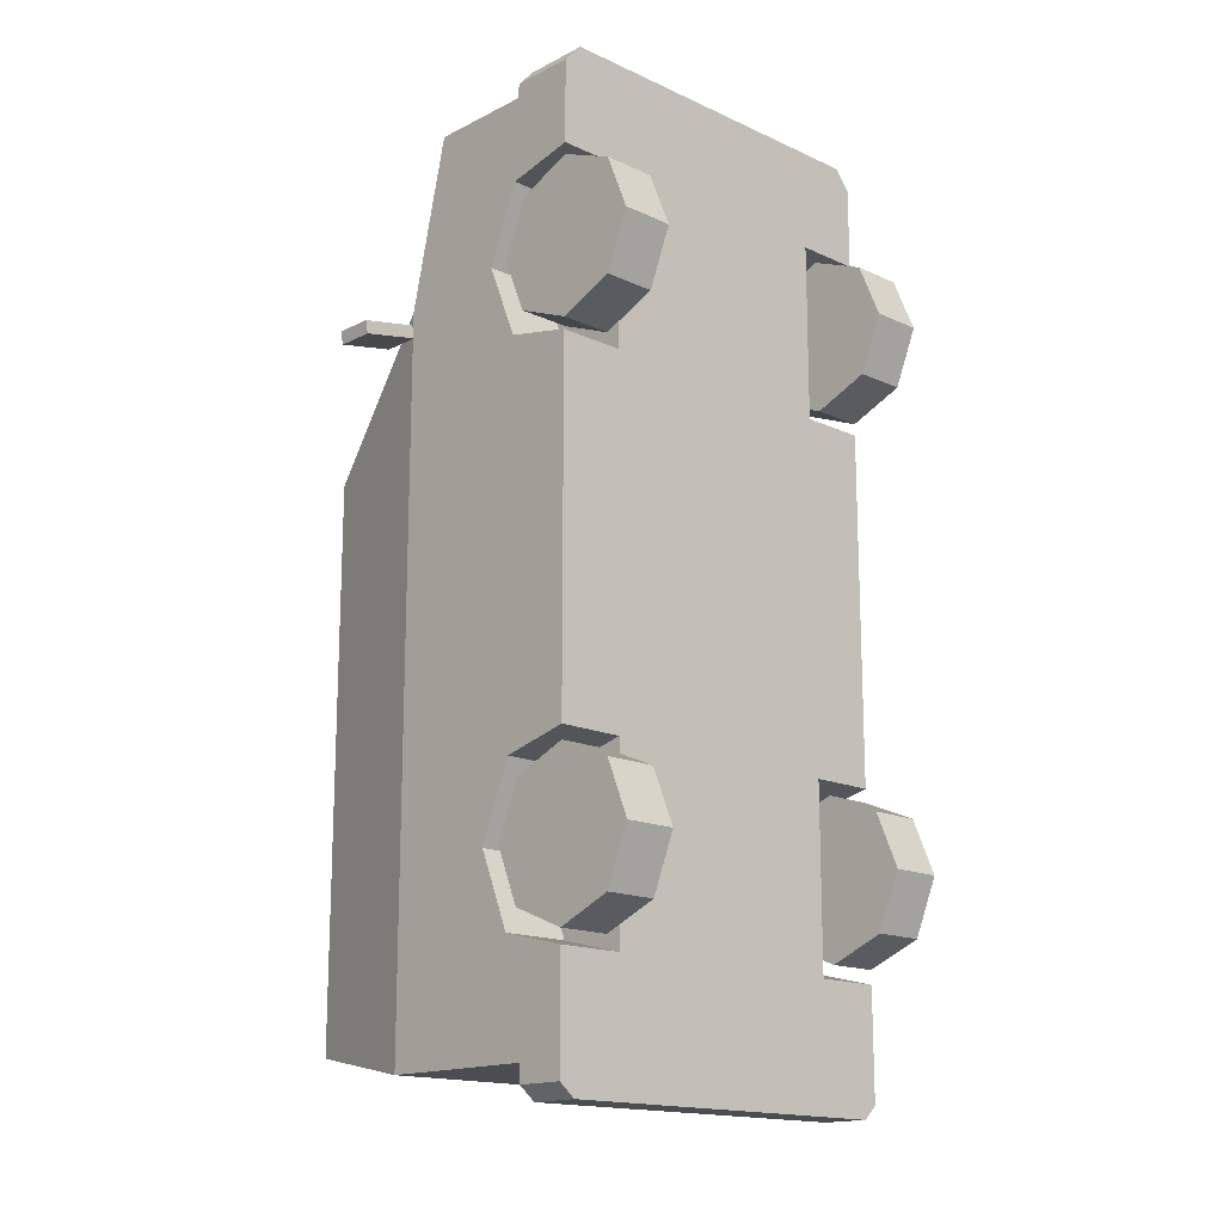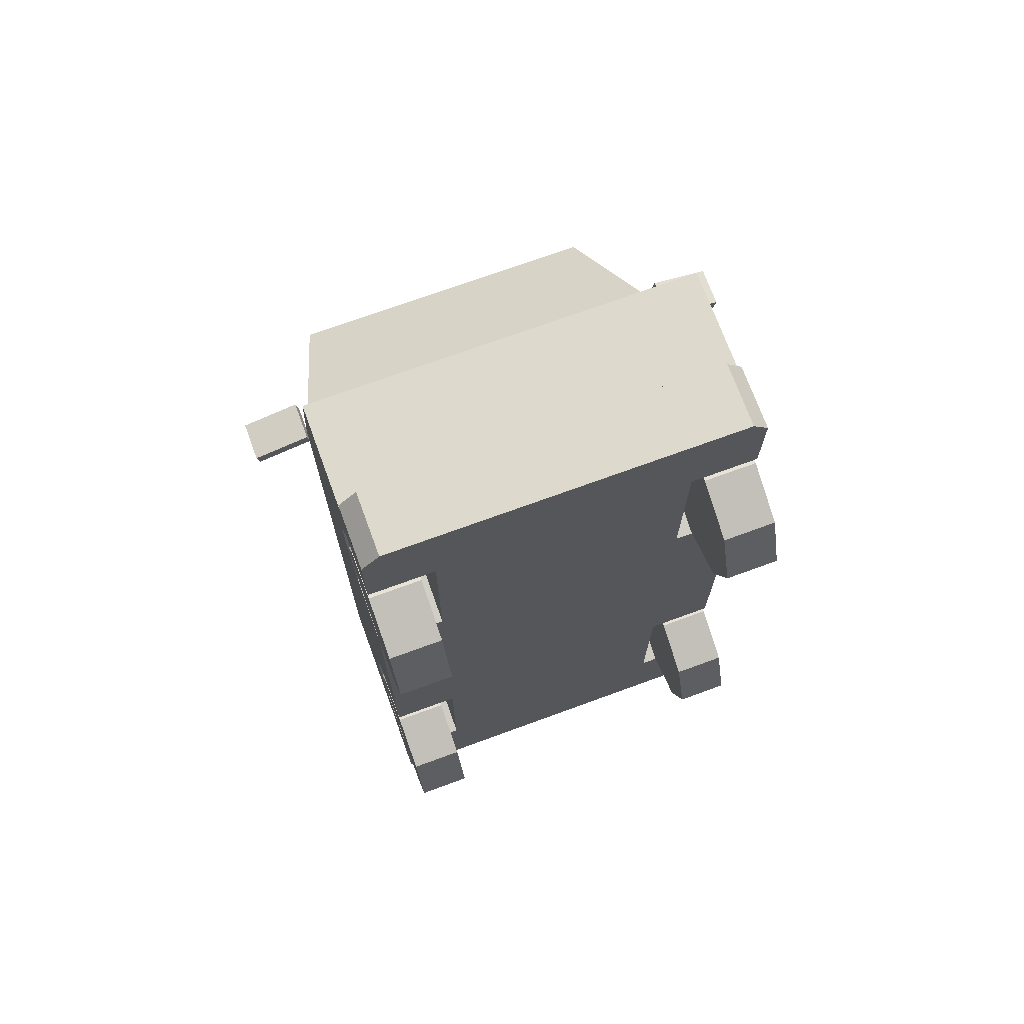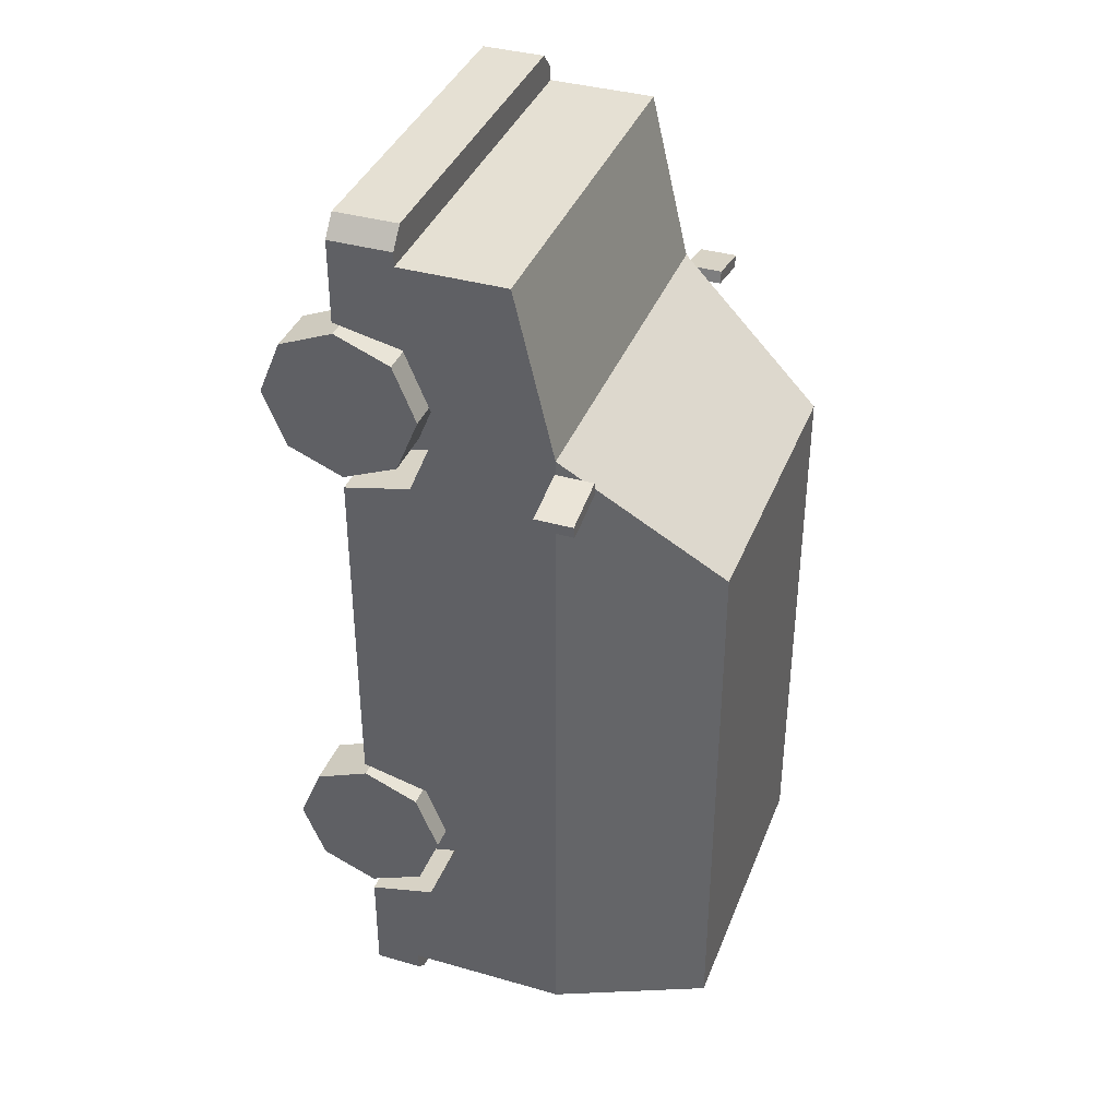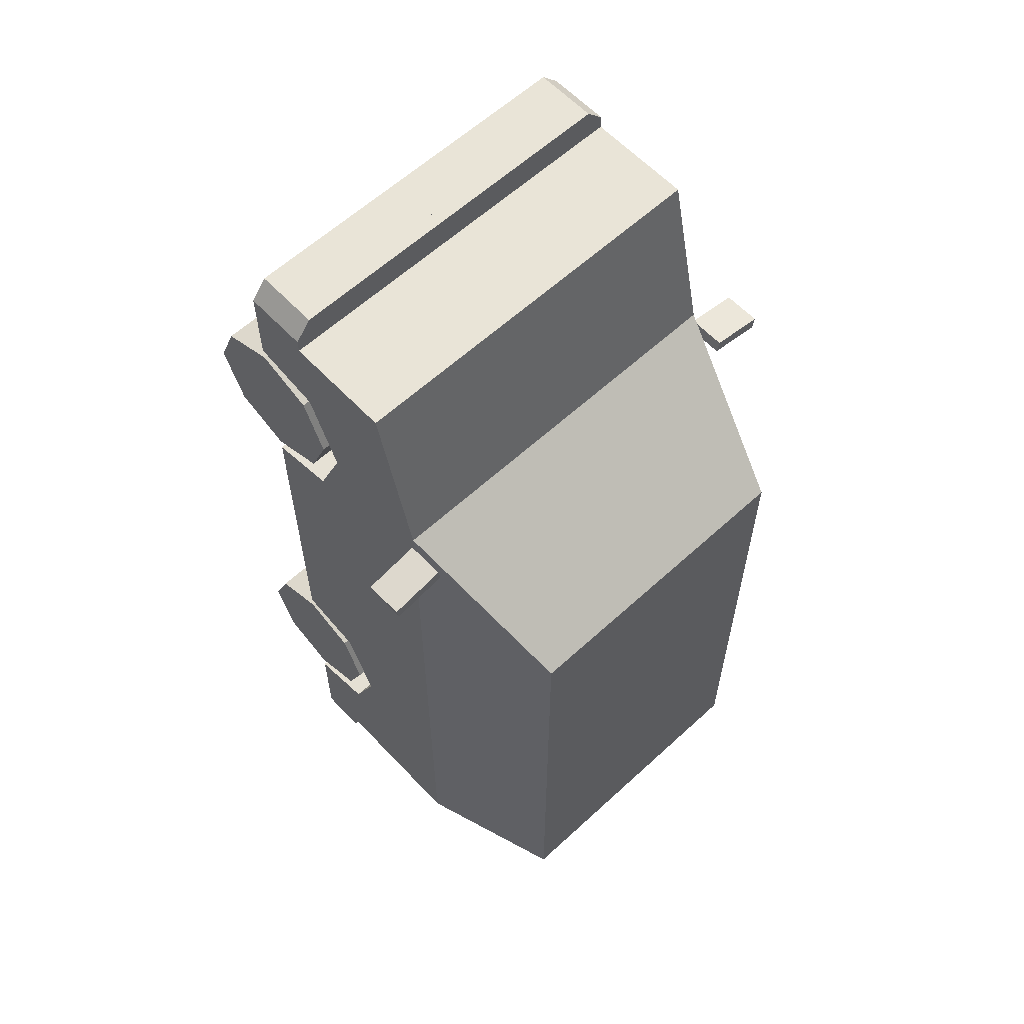
<metadata>
{"format":"obj","ext":"obj","renderer":"f3d","projection":"perspective","resolution":1024,"background":"white","views":[{"elev":-16.0,"azim":-43.7,"up":"+Z"},{"elev":71.9,"azim":-20.1,"up":"+Z"},{"elev":37.9,"azim":110.0,"up":"+Z"},{"elev":60.8,"azim":136.9,"up":"+Z"}]}
</metadata>
<code>
o Minivan_Yellow
v 0.2665 0.3048 0.7816
v 0.2665 0.37 0.6242
v 0.2665 0.3048 0.4668
v 0.2665 0.3048 -0.3373
v 0.2665 0.37 -0.4947
v 0.2665 0.3048 -0.6521
v 0.4056 0.5203 0.9559
v 0.4056 0.1636 0.9559
v 0.3202 0.9254 -0.8221
v 0.4056 0.1636 -0.8779
v 0.3735 0.6349 0.579
v 0.3009 0.908 0.3577
v 0.4056 0.6038 -0.8779
v 0.4056 0.2966 0.9559
v 0.372 0.2966 1.026
v 0.4056 0.2966 0.9855
v 0.4056 0.1636 0.9855
v 0.372 0.1636 1.026
v 0.4056 0.3048 -0.3373
v 0.4056 0.3048 -0.6521
v 0.2665 0.1636 -0.6865
v 0.4056 0.1636 -0.6865
v 0.4056 0.37 -0.4947
v 0.4056 0.1636 -0.3028
v 0.2665 0.1636 -0.3028
v 0.4056 0.3048 0.7816
v 0.2665 0.1636 0.4361
v 0.4056 0.3048 0.4668
v 0.4056 0.1636 0.4361
v 0.4056 0.37 0.6242
v 0.4056 0.1636 0.8123
v 0.2665 0.1636 0.8123
v 0.4056 0.2638 -0.8779
v 0.376 0.1636 -0.9422
v 0.4056 0.1636 -0.9148
v 0.4056 0.2638 -0.9148
v 0.376 0.2638 -0.9422
v 0.3202 0.9254 0.04545
v 0.3202 0.9254 -0.4236
v 0.3202 0.9254 0.3436
v 0.4056 0.6038 0.6041
v 0.3268 0.9006 0.3318
v 0.399 0.6285 0.5521
v 0.399 0.6285 0.06765
v 0.3268 0.9006 0.06765
v 0.3268 0.9006 0.02524
v 0.399 0.6285 0.02524
v 0.399 0.6285 -0.4034
v 0.3268 0.9006 -0.4034
v 0.3268 0.9006 -0.4455
v 0.399 0.6285 -0.4455
v 0.399 0.6285 -0.8511
v 0.3268 0.9006 -0.8039
v 0.3021 0.8999 -0.8265
v 0.374 0.6293 -0.8734
v 0.2232 0.4545 0.9559
v 0.2232 0.3662 0.9559
v 0.02794 0.4117 0.9559
v 0.4056 0.4668 0.9559
v 0.4056 0.3573 0.9559
v 0.2521 0.4668 0.9559
v 0.2521 0.3573 0.9559
v 0.3737 0.4668 0.9559
v 0.3737 0.3573 0.9559
v 0.07175 0.2689 1.026
v 0.07175 0.1904 1.026
v 0.4056 0.3499 -0.8779
v 0.4056 0.5653 -0.8779
v 0.3287 0.5653 -0.8779
v 0.3287 0.3499 -0.8779
v 0.3287 0.3893 -0.8779
v 0.4056 0.3893 -0.8779
v 0.04364 0.3862 -0.8779
v 0.0698 0.36 -0.8779
v -0.2665 0.3048 0.7816
v -0.2665 0.37 0.6242
v -0.2665 0.3048 0.4668
v -0.2665 0.3048 -0.3373
v -0.2665 0.37 -0.4947
v -0.2665 0.3048 -0.6521
v -0.4056 0.5203 0.9559
v -0.4056 0.1636 0.9559
v -0.3202 0.9254 -0.8221
v -0.4056 0.1636 -0.8779
v -0.3735 0.6349 0.579
v -0.3009 0.908 0.3577
v -0.4056 0.6038 -0.8779
v 0 0.5203 0.9559
v 0 0.6038 0.6041
v 0 0.6038 -0.8779
v 0 0.2966 0.9559
v -0.4056 0.2966 0.9559
v 0 0.2966 1.026
v 0 0.1636 1.026
v -0.3677 0.2966 1.026
v -0.4056 0.2966 0.9855
v -0.4056 0.1636 0.9855
v -0.3677 0.1636 1.026
v -0.4056 0.3048 -0.3373
v -0.4056 0.3048 -0.6521
v -0.2665 0.1636 -0.6865
v -0.4056 0.1636 -0.6865
v -0.4056 0.37 -0.4947
v -0.4056 0.1636 -0.3028
v -0.2665 0.1636 -0.3028
v -0.4056 0.3048 0.7816
v -0.2665 0.1636 0.4361
v -0.4056 0.3048 0.4668
v -0.4056 0.1636 0.4361
v -0.4056 0.37 0.6242
v -0.4056 0.1636 0.8123
v -0.2665 0.1636 0.8123
v 0 0.2638 -0.8779
v -0.4056 0.2638 -0.8779
v -0.3719 0.1636 -0.9422
v -0.4056 0.1636 -0.9148
v -0.4056 0.2638 -0.9148
v -0.3719 0.2638 -0.9422
v -0.4056 0.6038 0.04545
v -0.3202 0.9254 -0.4236
v -0.3202 0.9254 0.3436
v -0.4056 0.6038 0.6041
v 0 0.6349 0.579
v -0.3268 0.9006 0.3318
v -0.399 0.6285 0.5521
v -0.399 0.6285 0.06765
v -0.3268 0.9006 0.06765
v -0.3268 0.9006 0.02524
v -0.399 0.6285 0.02524
v -0.399 0.6285 -0.4034
v -0.3268 0.9006 -0.4034
v -0.3268 0.9006 -0.4455
v -0.399 0.6285 -0.4455
v -0.399 0.6285 -0.8511
v -0.3268 0.9006 -0.8039
v -0.3021 0.8999 -0.8265
v -0.374 0.6293 -0.8734
v 0 0.6293 -0.8734
v 0 0.4545 0.9559
v 0 0.3662 0.9559
v -0.2232 0.4545 0.9559
v -0.2232 0.3662 0.9559
v 0 0.3811 0.9559
v 0 0.4424 0.9559
v -0.02794 0.4117 0.9559
v -0.4056 0.4668 0.9559
v -0.4056 0.3573 0.9559
v -0.2521 0.4668 0.9559
v -0.2521 0.3573 0.9559
v -0.3737 0.4668 0.9559
v -0.3737 0.3573 0.9559
v 0 0.2689 1.026
v 0 0.1903 1.026
v -0.07175 0.2689 1.026
v -0.07175 0.1904 1.026
v -0.4056 0.3499 -0.8779
v -0.4056 0.5653 -0.8779
v -0.3287 0.5653 -0.8779
v -0.3287 0.3499 -0.8779
v -0.3287 0.3893 -0.8779
v -0.4056 0.3893 -0.8779
v 0 0.36 -0.8779
v 0 0.3862 -0.8779
v -0.04364 0.3862 -0.8779
v -0.0698 0.36 -0.8779
v -0.2505 0.528 -0.8779
v -0.2505 0.4499 -0.8779
v -0.1267 0.4499 -0.8779
v -0.1267 0.528 -0.8779
v 0.4088 0.603 0.5764
v 0.4088 0.6817 0.5764
v 0.4037 0.603 0.5502
v 0.4037 0.6817 0.5502
v 0.5233 0.603 0.5541
v 0.5233 0.6817 0.5541
v 0.5182 0.603 0.5279
v 0.5182 0.6817 0.5279
v -0.4088 0.603 0.5764
v -0.4088 0.6817 0.5764
v -0.4037 0.603 0.5502
v -0.4037 0.6817 0.5502
v -0.5233 0.603 0.5541
v -0.5233 0.6817 0.5541
v -0.5182 0.603 0.5279
v -0.5182 0.6817 0.5279
f 2 26 1
f 2 28 30
f 27 28 3
f 5 19 4
f 5 20 23
f 21 20 6
f 79 101 105
f 165 163 74
f 122 86 121
f 15 66 94
f 42 44 45
f 54 138 137
f 14 17 8
f 18 16 15
f 116 34 10
f 4 24 25
f 69 73 90
f 32 26 31
f 10 36 33
f 34 36 35
f 88 41 89
f 118 113 36
f 46 48 49
f 51 53 50
f 130 134 119
f 38 9 120
f 40 43 42
f 41 28 23
f 47 45 44
f 11 41 12
f 38 49 39
f 9 50 53
f 3 1 32
f 123 12 86
f 57 139 58
f 63 60 59
f 63 62 64
f 115 37 34
f 67 71 72
f 71 68 72
f 61 88 56
f 106 76 75
f 76 108 77
f 108 107 77
f 99 79 78
f 103 80 79
f 100 101 80
f 5 25 21
f 90 166 158
f 155 154 95
f 124 126 125
f 97 92 82
f 96 98 95
f 10 21 101
f 104 78 105
f 128 119 126
f 111 75 112
f 77 112 75
f 117 84 114
f 115 117 118
f 106 82 122
f 131 129 128
f 135 133 132
f 93 16 91
f 121 125 122
f 154 153 65
f 145 58 144
f 98 82 17
f 83 132 120
f 54 83 9
f 137 90 87
f 145 139 142
f 147 150 146
f 149 150 151
f 156 160 159
f 157 160 161
f 165 159 167
f 166 168 167
f 142 141 148
f 171 172 170
f 173 176 172
f 177 174 176
f 175 170 174
f 176 170 172
f 177 171 175
f 180 179 178
f 184 181 180
f 182 185 184
f 178 183 182
f 178 184 180
f 185 179 181
f 2 30 26
f 2 3 28
f 27 29 28
f 5 23 19
f 5 6 20
f 21 22 20
f 105 78 79
f 79 80 101
f 74 162 165
f 165 164 163
f 163 73 74
f 122 89 123
f 122 123 85
f 12 40 121
f 122 85 86
f 86 12 121
f 94 18 15
f 15 93 152
f 15 152 65
f 66 153 94
f 15 65 66
f 42 43 44
f 137 136 54
f 54 55 138
f 14 16 17
f 18 17 16
f 10 84 116
f 116 115 34
f 34 35 10
f 4 19 24
f 69 71 70
f 70 67 33
f 33 113 162
f 33 162 74
f 70 33 74
f 73 163 90
f 70 74 73
f 13 68 69
f 69 70 73
f 90 13 69
f 32 1 26
f 10 35 36
f 34 37 36
f 122 81 88
f 88 7 41
f 89 122 88
f 36 37 118
f 118 117 114
f 113 33 36
f 118 114 113
f 46 47 48
f 51 52 53
f 130 131 120
f 120 132 133
f 134 135 83
f 130 120 133
f 134 83 87
f 130 133 134
f 134 87 119
f 119 129 130
f 120 121 40
f 38 39 9
f 120 40 38
f 9 83 120
f 40 41 43
f 68 13 41
f 41 7 59
f 60 14 8
f 41 59 60
f 72 68 41
f 10 33 67
f 67 72 41
f 41 60 8
f 8 31 26
f 41 8 26
f 22 10 67
f 20 22 67
f 41 26 30
f 28 29 24
f 41 30 28
f 23 20 67
f 28 24 19
f 23 67 41
f 28 19 23
f 50 39 49
f 50 49 48
f 51 50 48
f 47 46 38
f 52 51 48
f 9 53 52
f 43 41 13
f 44 43 13
f 13 9 52
f 13 52 48
f 40 42 45
f 13 48 47
f 38 40 45
f 44 13 47
f 47 38 45
f 11 123 89
f 41 40 12
f 11 89 41
f 38 46 49
f 9 39 50
f 32 27 3
f 3 2 1
f 86 85 123
f 123 11 12
f 143 140 57
f 57 56 139
f 139 144 58
f 58 143 57
f 63 64 60
f 63 61 62
f 115 118 37
f 67 70 71
f 71 69 68
f 57 140 91
f 91 14 60
f 91 60 64
f 91 64 62
f 61 63 59
f 57 91 62
f 88 139 56
f 56 57 62
f 61 59 7
f 56 62 61
f 61 7 88
f 106 110 76
f 76 110 108
f 108 109 107
f 99 103 79
f 103 100 80
f 100 102 101
f 21 6 5
f 5 4 25
f 157 87 90
f 90 169 166
f 158 157 90
f 95 98 94
f 94 153 155
f 154 152 93
f 95 94 155
f 154 93 95
f 124 127 126
f 97 96 92
f 96 97 98
f 102 84 10
f 10 22 21
f 25 24 29
f 25 29 27
f 32 31 8
f 25 27 32
f 32 8 82
f 82 111 112
f 107 109 104
f 32 82 112
f 107 104 105
f 32 112 107
f 25 32 107
f 25 107 105
f 21 25 105
f 101 102 10
f 21 105 101
f 104 99 78
f 121 120 131
f 128 129 119
f 121 131 128
f 127 124 121
f 122 125 126
f 127 121 128
f 119 122 126
f 126 127 128
f 111 106 75
f 75 76 77
f 77 107 112
f 117 116 84
f 115 116 117
f 99 104 109
f 99 109 108
f 103 99 108
f 103 108 110
f 84 102 100
f 114 84 100
f 157 161 156
f 156 114 100
f 156 100 103
f 119 87 157
f 157 156 103
f 157 103 110
f 122 119 157
f 146 81 122
f 82 92 147
f 147 146 122
f 122 157 110
f 106 111 82
f 122 110 106
f 82 147 122
f 131 130 129
f 135 134 133
f 91 92 96
f 96 95 93
f 93 15 16
f 16 14 91
f 91 96 93
f 121 124 125
f 65 152 154
f 154 155 153
f 153 66 65
f 145 143 58
f 18 94 98
f 98 97 82
f 82 8 17
f 17 18 98
f 83 135 132
f 136 137 87
f 13 90 138
f 13 138 55
f 136 87 83
f 13 55 54
f 54 136 83
f 9 13 54
f 137 138 90
f 142 140 143
f 145 144 139
f 142 143 145
f 139 141 142
f 147 151 150
f 149 148 150
f 156 161 160
f 157 158 160
f 169 90 163
f 169 163 164
f 168 169 164
f 165 162 113
f 168 164 165
f 158 166 167
f 167 168 165
f 165 113 114
f 114 156 159
f 159 160 158
f 159 158 167
f 165 114 159
f 166 169 168
f 91 140 142
f 141 139 88
f 92 91 142
f 151 147 92
f 149 151 92
f 88 81 146
f 146 150 148
f 149 92 142
f 88 146 148
f 148 149 142
f 141 88 148
f 171 173 172
f 173 177 176
f 177 175 174
f 175 171 170
f 176 174 170
f 177 173 171
f 180 181 179
f 184 185 181
f 182 183 185
f 178 179 183
f 178 182 184
f 185 183 179
o Wheel_FL
v 0.297 0.1636 0.6242
v 0.4056 0.1636 0.6242
v 0.297 0.1636 0.4608
v 0.4056 0.1636 0.4608
v 0.297 0.04801 0.5087
v 0.4056 0.04801 0.5087
v 0.297 0.000146 0.6242
v 0.4056 0.000146 0.6242
v 0.297 0.04801 0.7398
v 0.4056 0.04801 0.7398
v 0.297 0.1636 0.7877
v 0.4056 0.1636 0.7877
v 0.297 0.2791 0.7398
v 0.4056 0.2791 0.7398
v 0.297 0.327 0.6242
v 0.4056 0.327 0.6242
v 0.297 0.2791 0.5087
v 0.4056 0.2791 0.5087
v 0.4056 0.08878 0.5494
v 0.4056 0.1636 0.5185
v 0.4056 0.0578 0.6242
v 0.4056 0.08878 0.699
v 0.4056 0.1636 0.73
v 0.4056 0.2384 0.699
v 0.4056 0.2693 0.6242
v 0.4056 0.2384 0.5494
f 186 188 190
f 187 204 205
f 188 191 190
f 186 190 192
f 187 206 204
f 190 193 192
f 186 192 194
f 187 207 206
f 193 194 192
f 186 194 196
f 187 208 207
f 195 196 194
f 186 196 198
f 187 209 208
f 197 198 196
f 186 198 200
f 187 210 209
f 199 200 198
f 186 200 202
f 187 211 210
f 201 202 200
f 186 202 188
f 187 205 211
f 202 189 188
f 204 189 205
f 206 191 204
f 207 193 206
f 208 195 207
f 208 199 197
f 210 199 209
f 211 201 210
f 211 189 203
f 188 189 191
f 190 191 193
f 193 195 194
f 195 197 196
f 197 199 198
f 199 201 200
f 201 203 202
f 202 203 189
f 204 191 189
f 206 193 191
f 207 195 193
f 208 197 195
f 208 209 199
f 210 201 199
f 211 203 201
f 211 205 189
o Wheel_FR
v -0.297 0.1636 0.6242
v -0.4056 0.1636 0.6242
v -0.297 0.1636 0.4608
v -0.4056 0.1636 0.4608
v -0.297 0.04801 0.5087
v -0.4056 0.04801 0.5087
v -0.297 0.000146 0.6242
v -0.4056 0.000146 0.6242
v -0.297 0.04801 0.7398
v -0.4056 0.04801 0.7398
v -0.297 0.1636 0.7877
v -0.4056 0.1636 0.7877
v -0.297 0.2791 0.7398
v -0.4056 0.2791 0.7398
v -0.297 0.327 0.6242
v -0.4056 0.327 0.6242
v -0.297 0.2791 0.5087
v -0.4056 0.2791 0.5087
v -0.4056 0.08878 0.5494
v -0.4056 0.1636 0.5185
v -0.4056 0.0578 0.6242
v -0.4056 0.08878 0.699
v -0.4056 0.1636 0.73
v -0.4056 0.2384 0.699
v -0.4056 0.2693 0.6242
v -0.4056 0.2384 0.5494
f 212 216 214
f 213 231 230
f 216 215 214
f 212 218 216
f 213 230 232
f 218 217 216
f 212 220 218
f 213 232 233
f 218 221 219
f 212 222 220
f 213 233 234
f 222 221 220
f 212 224 222
f 213 234 235
f 224 223 222
f 212 226 224
f 213 235 236
f 226 225 224
f 212 228 226
f 213 236 237
f 228 227 226
f 212 214 228
f 213 237 231
f 214 229 228
f 215 230 231
f 217 232 230
f 219 233 232
f 221 234 233
f 234 225 235
f 235 227 236
f 227 237 236
f 229 231 237
f 216 217 215
f 218 219 217
f 218 220 221
f 222 223 221
f 224 225 223
f 226 227 225
f 228 229 227
f 214 215 229
f 215 217 230
f 217 219 232
f 219 221 233
f 221 223 234
f 234 223 225
f 235 225 227
f 227 229 237
f 229 215 231
o Wheel_RL
v 0.297 0.1636 -0.4947
v 0.4056 0.1636 -0.4947
v 0.297 0.1636 -0.6581
v 0.4056 0.1636 -0.6581
v 0.297 0.04801 -0.6102
v 0.4056 0.04801 -0.6102
v 0.297 0.000146 -0.4947
v 0.4056 0.000146 -0.4947
v 0.297 0.04801 -0.3791
v 0.4056 0.04801 -0.3791
v 0.297 0.1636 -0.3312
v 0.4056 0.1636 -0.3312
v 0.297 0.2791 -0.3791
v 0.4056 0.2791 -0.3791
v 0.297 0.327 -0.4947
v 0.4056 0.327 -0.4947
v 0.297 0.2791 -0.6102
v 0.4056 0.2791 -0.6102
v 0.4056 0.08878 -0.5695
v 0.4056 0.1636 -0.6004
v 0.4056 0.0578 -0.4947
v 0.4056 0.08878 -0.4199
v 0.4056 0.1636 -0.3889
v 0.4056 0.2384 -0.4199
v 0.4056 0.2693 -0.4947
v 0.4056 0.2384 -0.5695
f 238 240 242
f 239 256 257
f 240 243 242
f 238 242 244
f 239 258 256
f 242 245 244
f 238 244 246
f 239 259 258
f 245 246 244
f 238 246 248
f 239 260 259
f 247 248 246
f 238 248 250
f 239 261 260
f 249 250 248
f 238 250 252
f 239 262 261
f 251 252 250
f 238 252 254
f 239 263 262
f 252 255 254
f 238 254 240
f 239 257 263
f 255 240 254
f 256 241 257
f 258 243 256
f 258 247 245
f 260 247 259
f 261 249 260
f 261 253 251
f 263 253 262
f 257 255 263
f 240 241 243
f 242 243 245
f 245 247 246
f 247 249 248
f 249 251 250
f 251 253 252
f 252 253 255
f 255 241 240
f 256 243 241
f 258 245 243
f 258 259 247
f 260 249 247
f 261 251 249
f 261 262 253
f 263 255 253
f 257 241 255
o Wheel_RR
v -0.297 0.1636 -0.4947
v -0.4056 0.1636 -0.4947
v -0.297 0.1636 -0.6581
v -0.4056 0.1636 -0.6581
v -0.297 0.04801 -0.6102
v -0.4056 0.04801 -0.6102
v -0.297 0.000146 -0.4947
v -0.4056 0.000146 -0.4947
v -0.297 0.04801 -0.3791
v -0.4056 0.04801 -0.3791
v -0.297 0.1636 -0.3312
v -0.4056 0.1636 -0.3312
v -0.297 0.2791 -0.3791
v -0.4056 0.2791 -0.3791
v -0.297 0.327 -0.4947
v -0.4056 0.327 -0.4947
v -0.297 0.2791 -0.6102
v -0.4056 0.2791 -0.6102
v -0.4056 0.08878 -0.5695
v -0.4056 0.1636 -0.6004
v -0.4056 0.0578 -0.4947
v -0.4056 0.08878 -0.4199
v -0.4056 0.1636 -0.3889
v -0.4056 0.2384 -0.4199
v -0.4056 0.2693 -0.4947
v -0.4056 0.2384 -0.5695
f 264 268 266
f 265 283 282
f 266 269 267
f 264 270 268
f 265 282 284
f 270 269 268
f 264 272 270
f 265 284 285
f 272 271 270
f 264 274 272
f 265 285 286
f 274 273 272
f 264 276 274
f 265 286 287
f 276 275 274
f 264 278 276
f 265 287 288
f 278 277 276
f 264 280 278
f 265 288 289
f 280 279 278
f 264 266 280
f 265 289 283
f 280 267 281
f 267 282 283
f 269 284 282
f 284 273 285
f 285 275 286
f 275 287 286
f 287 279 288
f 279 289 288
f 281 283 289
f 266 268 269
f 270 271 269
f 272 273 271
f 274 275 273
f 276 277 275
f 278 279 277
f 280 281 279
f 280 266 267
f 267 269 282
f 269 271 284
f 284 271 273
f 285 273 275
f 275 277 287
f 287 277 279
f 279 281 289
f 281 267 283

</code>
